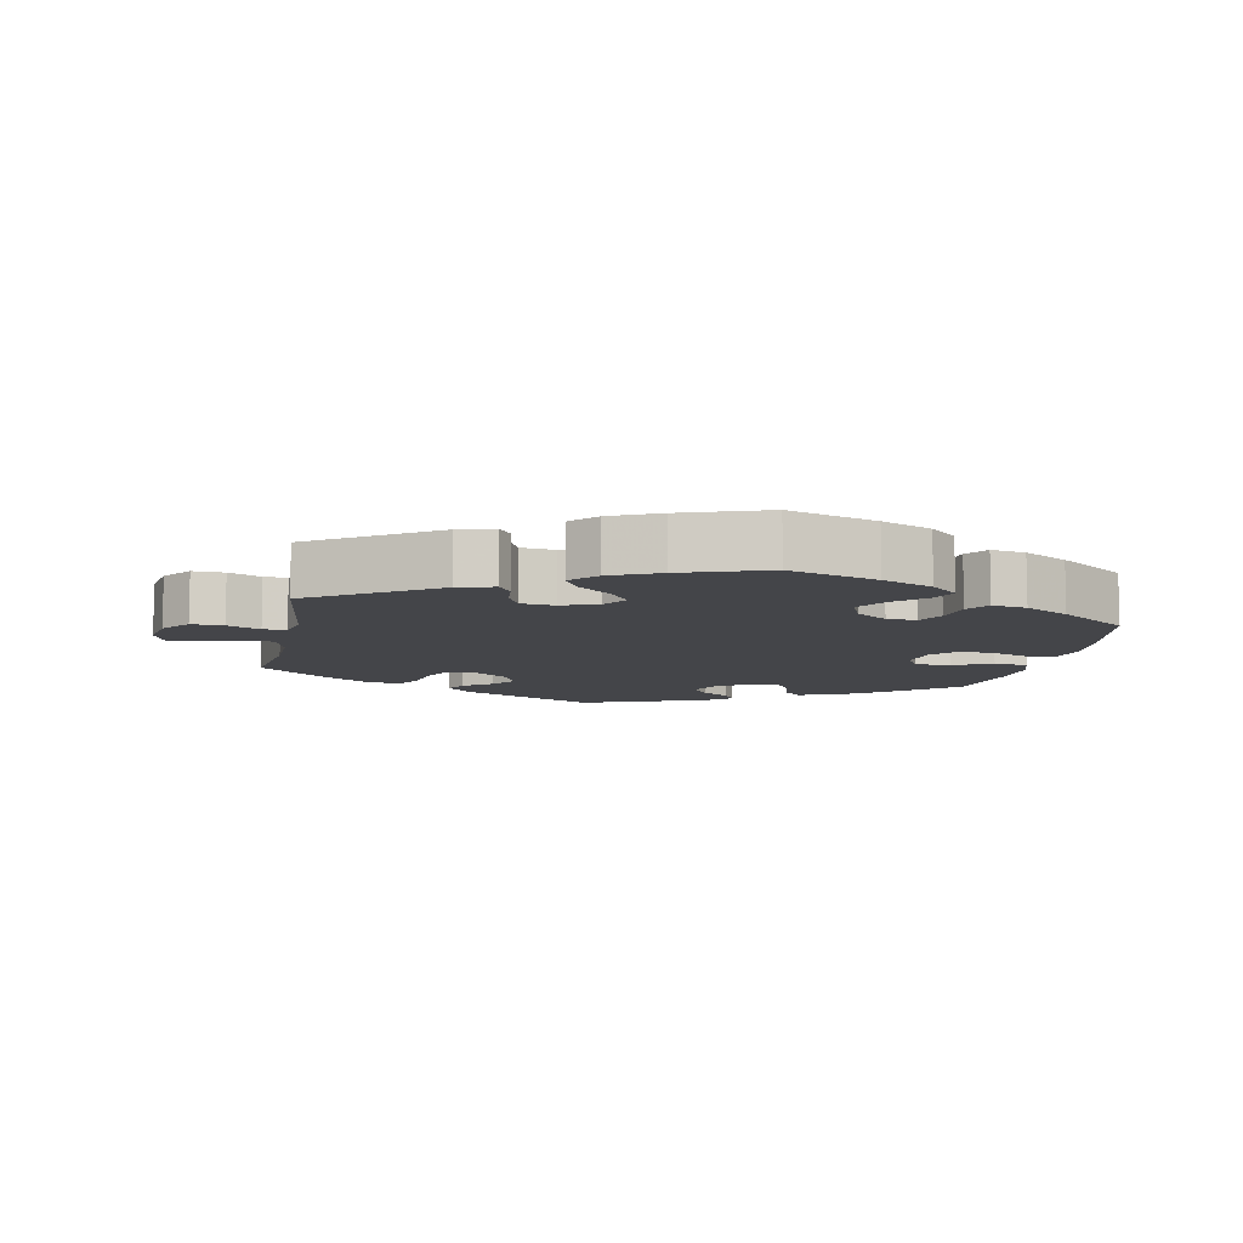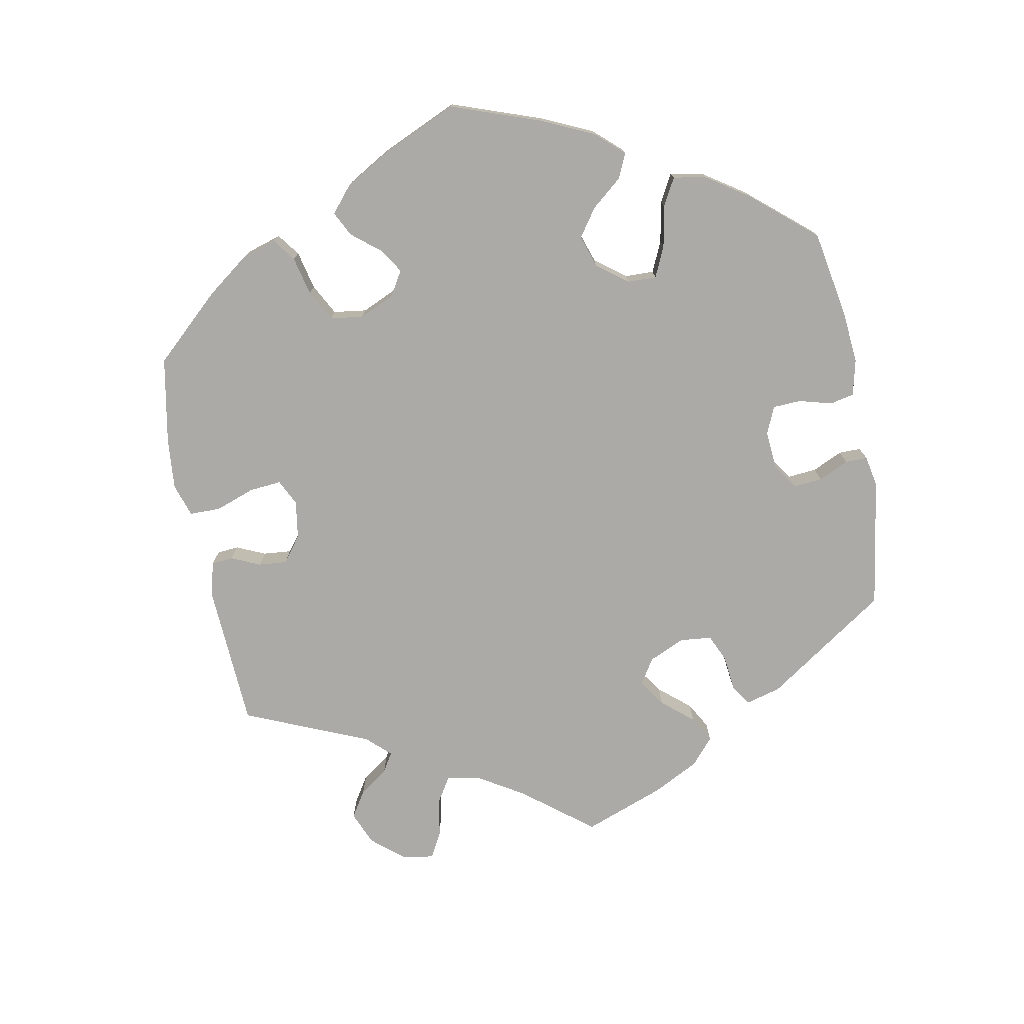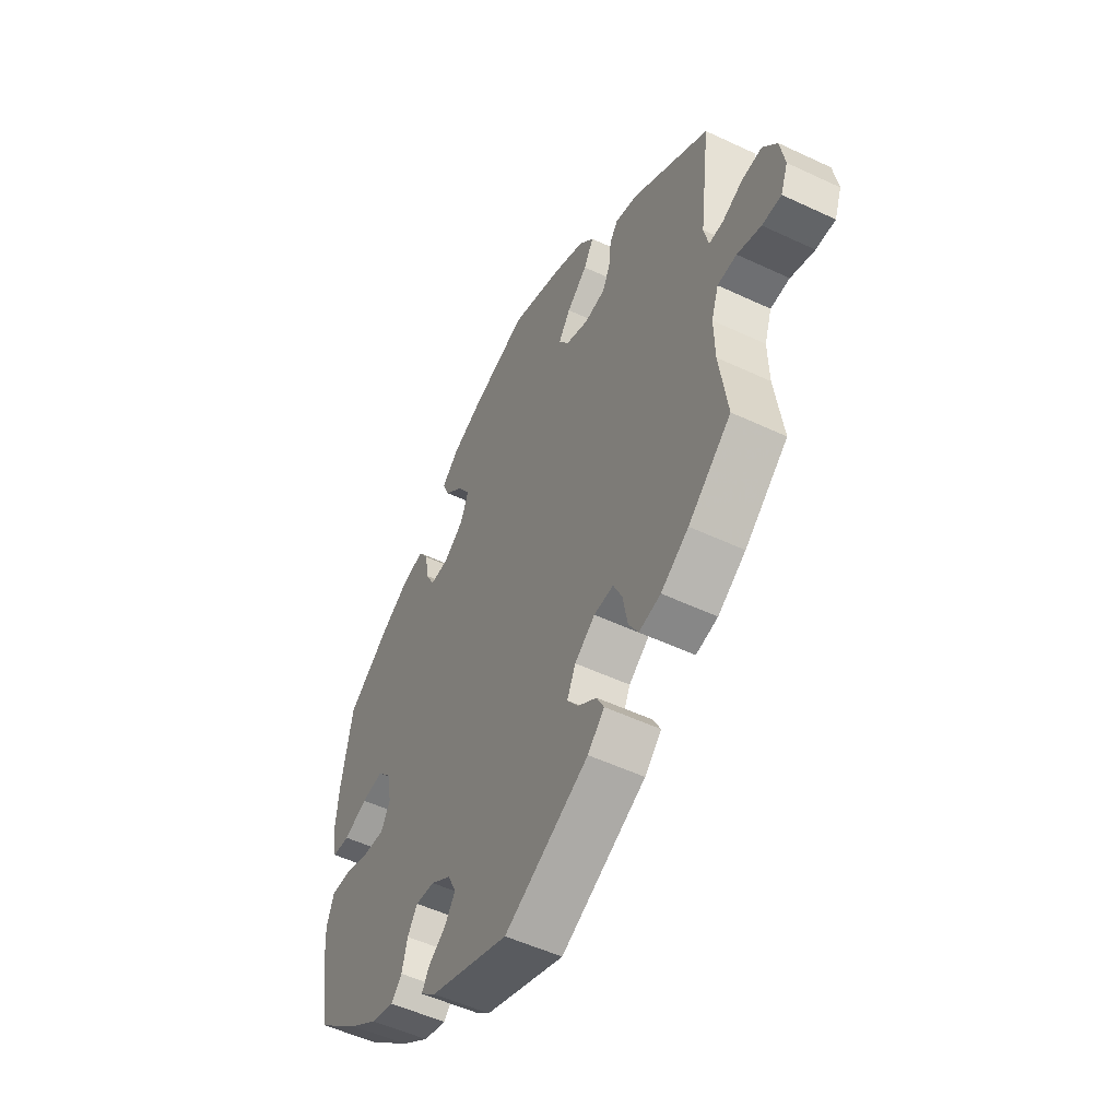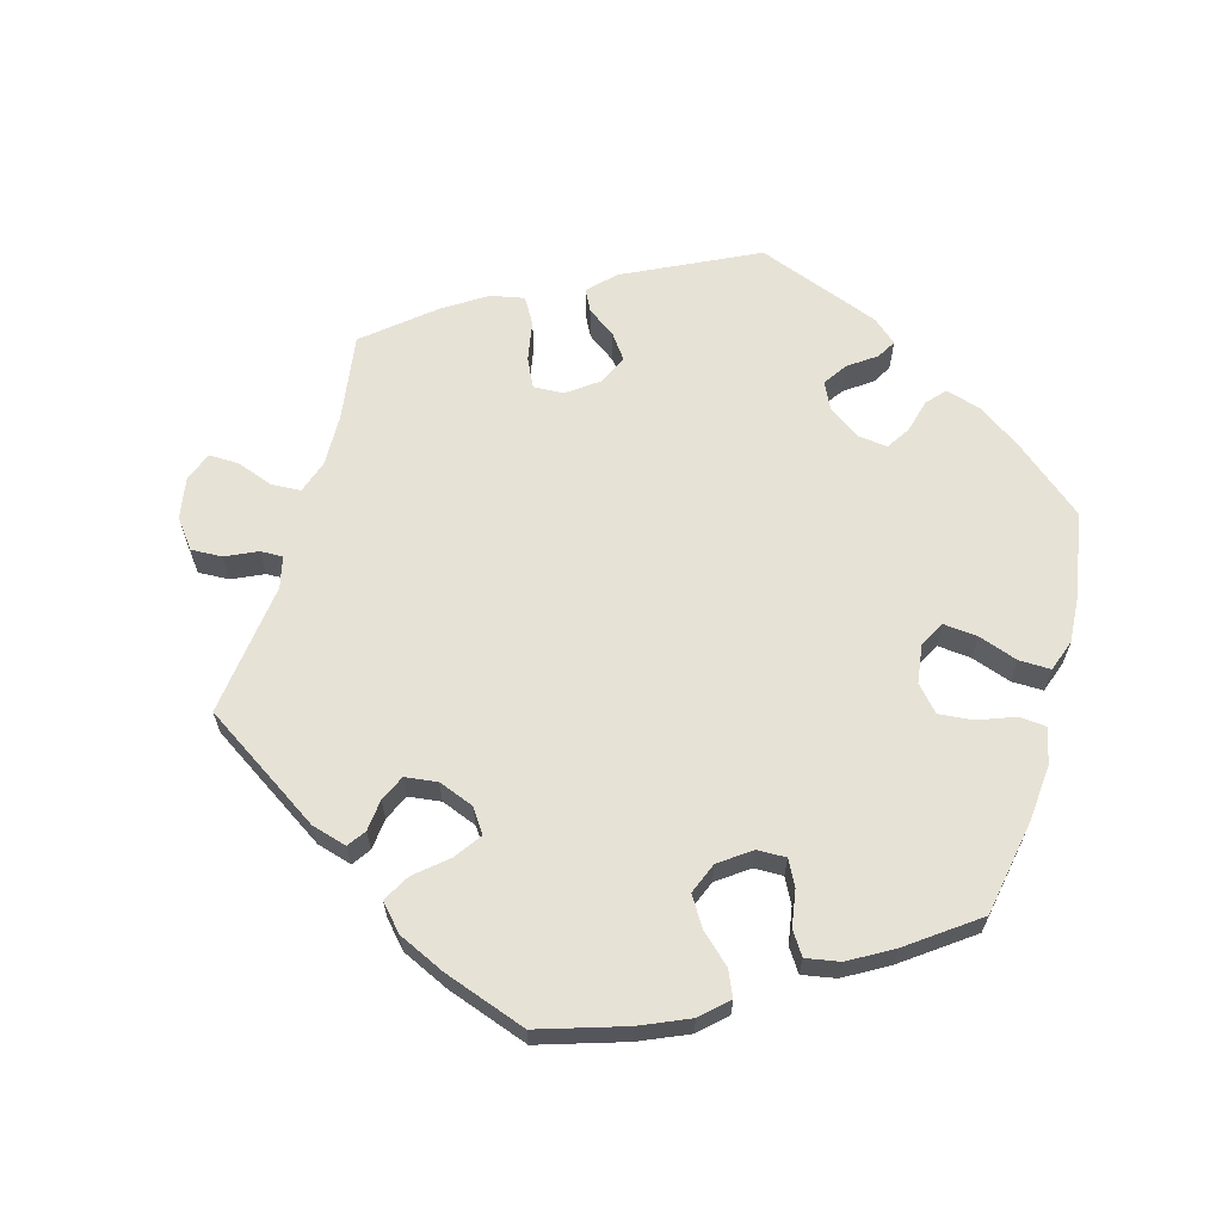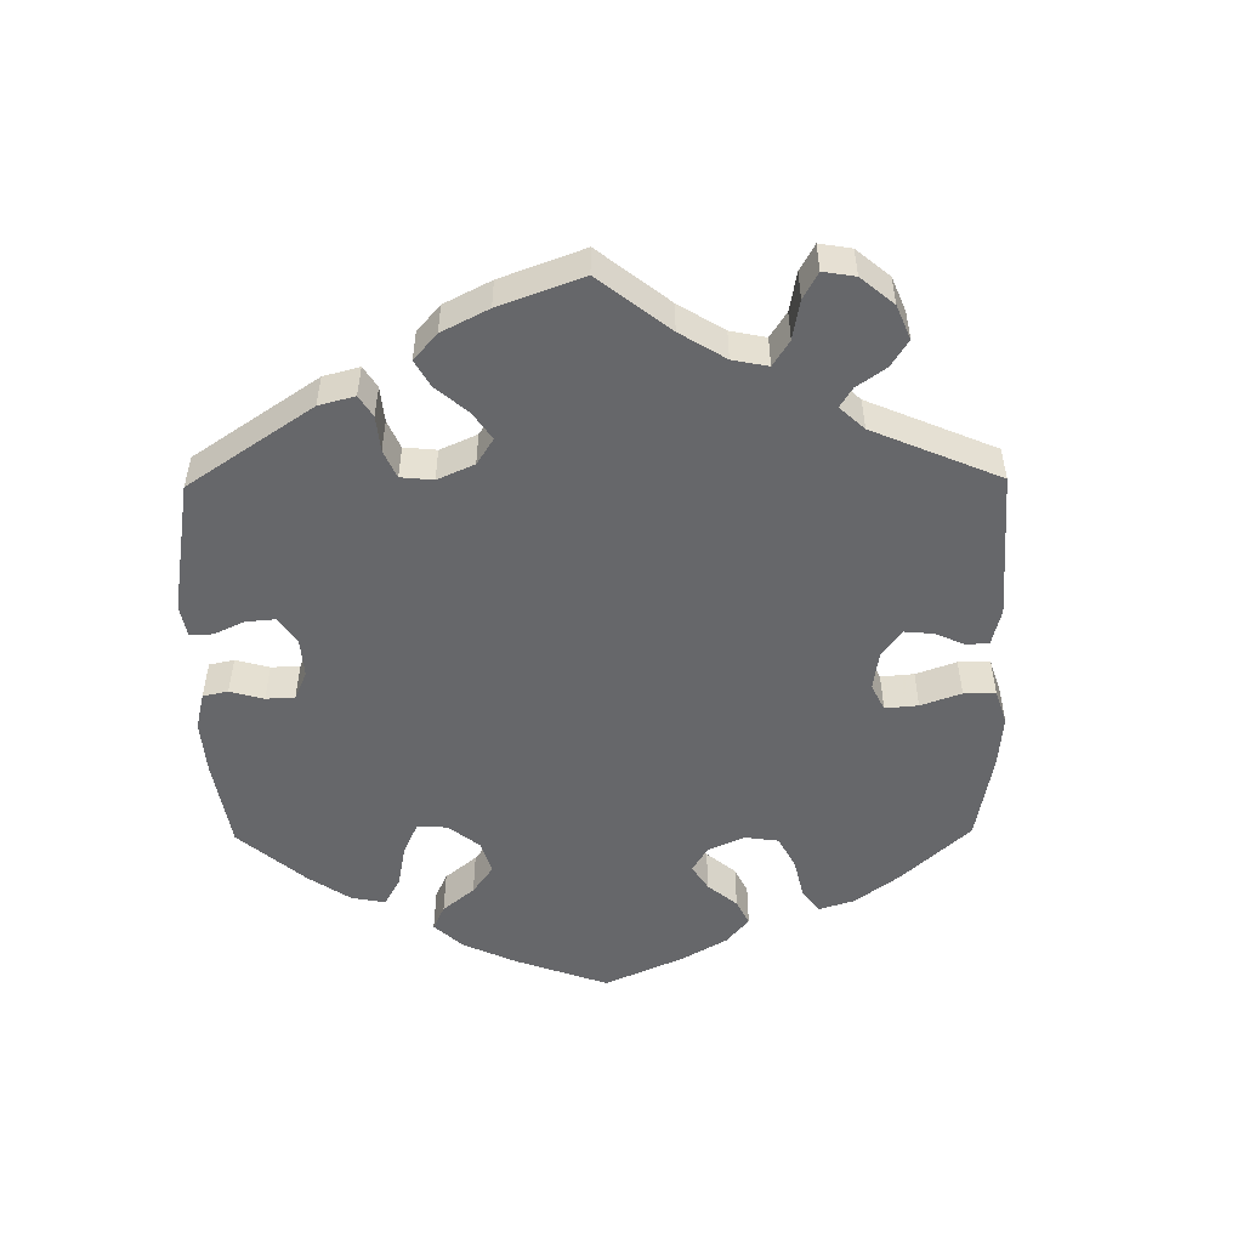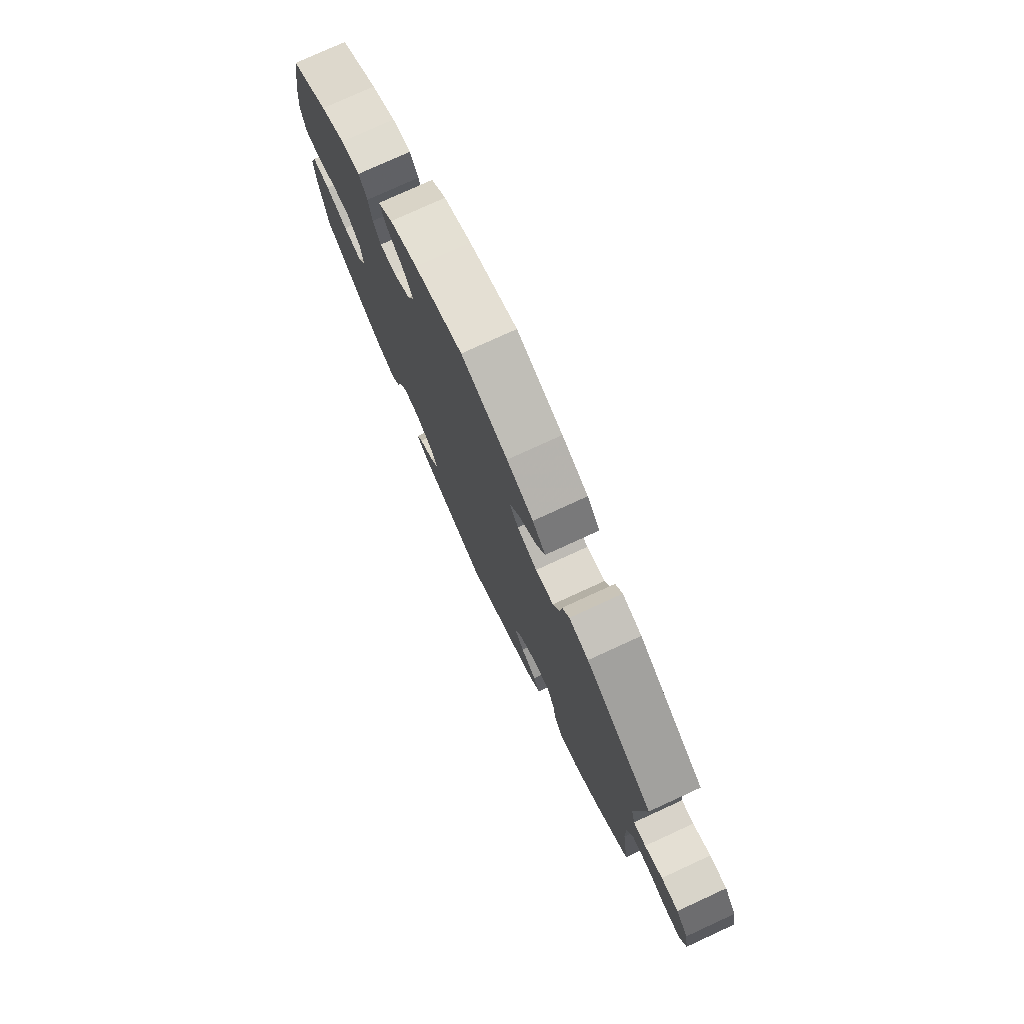
<metadata>
{"format":"obj","ext":"obj","renderer":"f3d","projection":"perspective","resolution":1024,"background":"white","views":[{"elev":-9.0,"azim":-11.4,"up":"+Y"},{"elev":-76.0,"azim":70.9,"up":"+Y"},{"elev":-52.3,"azim":-116.9,"up":"+Z"},{"elev":63.7,"azim":15.7,"up":"+Y"},{"elev":-52.2,"azim":-119.3,"up":"+Y"},{"elev":77.0,"azim":-114.7,"up":"+Z"}]}
</metadata>
<code>
v 0.559 0.07 0.025
v -0.354 0.07 0.43
v 0 0.07 -0.62
v -0.238 0.07 -0.484
v -0.231 0.07 0.504
v -0.259 0.07 0.331
v -0.578 0.07 -0.046
v -0.557 0.07 0.06
v -0.208 0.07 0.463
v 0.14 0.07 -0.424
v 0.265 0.07 0.303
v -0.523 0.07 0.059
v 0.563 0.07 0.167
v -0.286 0.07 -0.346
v -0.512 0.07 0.107
v 0.289 0.07 -0.43
v 0.434 0.07 0.385
v 0 0.07 0.62
v 0.368 0.07 -0.049
v -0.277 0.07 0.37
v 0.253 0.07 -0.344
v 0.376 0.07 0.009
v 0.174 0.07 0.338
v 0.44 0.07 -0.083
v -0.605 0.07 0.082
v 0.434 0.07 -0.396
v 0.548 0.07 -0.061
v -0.371 0.07 -0.436
v 0.317 0.07 0.432
v -0.537 0.07 -0.31
v 0.13 0.07 0.579
v 0.389 0.07 -0.088
v 0.223 0.07 -0.518
v -0.652 0.07 0.084
v -0.533 0.07 -0.048
v -0.156 0.07 0.346
v -0.634 0.07 -0.066
v 0.368 0.07 -0.442
v -0.537 0.07 0.31
v 0.41 0.07 0.047
v 0.204 0.07 0.547
v 0.244 0.07 0.51
v 0.462 0.07 0.042
v -0.21 0.07 0.325
v -0.685 0.07 0.041
v 0.187 0.07 -0.549
v 0.221 0.07 0.304
v -0.199 0.07 -0.523
v -0.265 0.07 -0.302
v 0.537 0.07 -0.31
v -0.219 0.07 -0.304
v 0.368 0.07 0.423
v -0.132 0.07 0.382
v 0.276 0.07 -0.38
v 0.285 0.07 0.342
v 0.571 0.07 0.081
v -0.16 0.07 0.422
v 0.227 0.07 0.471
v 0.537 0.07 0.31
v 0.208 0.07 -0.349
v 0.16 0.07 -0.382
v -0.297 0.07 -0.407
v 0.165 0.07 -0.46
v 0.155 0.07 0.385
v -0.32 0.07 -0.446
v 0.183 0.07 0.43
v -0.171 0.07 -0.339
v -0.301 0.07 0.445
v 0.314 0.07 -0.458
v 0.294 0.07 0.397
v -0.679 0.07 -0.067
v -0.282 0.07 0.418
v -0.516 0.07 -0.099
v -0.221 0.07 -0.451
v 0.518 0.07 0.021
v 0.565 0.07 -0.109
v -0.196 0.07 0.543
v -0.518 0.07 -0.178
v -0.436 0.07 -0.394
v -0.696 0.07 -0.022
v -0.125 0.07 0.576
v 0.206 0.07 -0.489
v 0.5 0.07 -0.062
v -0.151 0.07 -0.383
v 0.56 0.07 -0.184
v -0.178 0.07 -0.42
v 0.559 -0 0.025
v -0.354 -0 0.43
v 0 -0 -0.62
v -0.238 -0 -0.484
v -0.231 -0 0.504
v -0.259 -0 0.331
v -0.578 -0 -0.046
v -0.557 -0 0.06
v -0.208 -0 0.463
v 0.14 -0 -0.424
v 0.265 -0 0.303
v -0.523 -0 0.059
v 0.563 -0 0.167
v -0.286 -0 -0.346
v -0.512 -0 0.107
v 0.289 -0 -0.43
v 0.434 -0 0.385
v 0 -0 0.62
v 0.368 -0 -0.049
v -0.277 -0 0.37
v 0.253 -0 -0.344
v 0.376 -0 0.009
v 0.174 -0 0.338
v 0.44 -0 -0.083
v -0.605 -0 0.082
v 0.434 -0 -0.396
v 0.548 -0 -0.061
v -0.371 -0 -0.436
v 0.317 -0 0.432
v -0.537 -0 -0.31
v 0.13 -0 0.579
v 0.389 -0 -0.088
v 0.223 -0 -0.518
v -0.652 -0 0.084
v -0.533 -0 -0.048
v -0.156 -0 0.346
v -0.634 -0 -0.066
v 0.368 -0 -0.442
v -0.537 -0 0.31
v 0.41 -0 0.047
v 0.204 -0 0.547
v 0.244 -0 0.51
v 0.462 -0 0.042
v -0.21 -0 0.325
v -0.685 -0 0.041
v 0.187 -0 -0.549
v 0.221 -0 0.304
v -0.199 -0 -0.523
v -0.265 -0 -0.302
v 0.537 -0 -0.31
v -0.219 -0 -0.304
v 0.368 -0 0.423
v -0.132 -0 0.382
v 0.276 -0 -0.38
v 0.285 -0 0.342
v 0.571 -0 0.081
v -0.16 -0 0.422
v 0.227 -0 0.471
v 0.537 -0 0.31
v 0.208 -0 -0.349
v 0.16 -0 -0.382
v -0.297 -0 -0.407
v 0.165 -0 -0.46
v 0.155 -0 0.385
v -0.32 -0 -0.446
v 0.183 -0 0.43
v -0.171 -0 -0.339
v -0.301 -0 0.445
v 0.314 -0 -0.458
v 0.294 -0 0.397
v -0.679 -0 -0.067
v -0.282 -0 0.418
v -0.516 -0 -0.099
v -0.221 -0 -0.451
v 0.518 -0 0.021
v 0.565 -0 -0.109
v -0.196 -0 0.543
v -0.518 -0 -0.178
v -0.436 -0 -0.394
v -0.696 -0 -0.022
v -0.125 -0 0.576
v 0.206 -0 -0.489
v 0.5 -0 -0.062
v -0.151 -0 -0.383
v 0.56 -0 -0.184
v -0.178 -0 -0.42
f 79 30 78
f 28 79 78 73
f 14 62 65 28
f 49 14 28 73
f 51 49 73 35
f 67 51 35
f 48 4 74 86
f 48 86 84
f 3 48 84
f 46 3 84 67
f 63 82 33 46
f 10 63 46 67
f 38 69 16 54
f 38 54 21
f 26 38 21
f 50 26 21
f 85 50 21 60
f 24 83 27 76
f 32 24 76 85
f 56 1 75 43
f 56 43 40
f 13 56 40
f 59 13 40
f 17 59 40 22
f 55 70 29 52
f 11 55 52 17
f 41 42 58 66
f 41 66 64
f 31 41 64
f 18 31 64
f 81 18 64 23
f 57 9 5 77
f 53 57 77 81
f 2 68 72 20
f 15 39 2 20
f 12 15 20 6
f 45 34 25 8
f 45 8 12
f 80 45 12
f 7 37 71 80
f 35 7 80 12
f 61 10 67 35
f 32 85 60
f 19 32 60 61
f 22 19 61 35
f 11 17 22
f 47 11 22 35
f 53 81 23
f 36 53 23 47
f 44 36 47 35
f 35 12 6 44
f 164 116 165
f 159 164 165 114
f 114 151 148 100
f 159 114 100 135
f 121 159 135 137
f 121 137 153
f 172 160 90 134
f 170 172 134
f 170 134 89
f 153 170 89 132
f 132 119 168 149
f 153 132 149 96
f 140 102 155 124
f 107 140 124
f 107 124 112
f 107 112 136
f 146 107 136 171
f 162 113 169 110
f 171 162 110 118
f 129 161 87 142
f 126 129 142
f 126 142 99
f 126 99 145
f 108 126 145 103
f 138 115 156 141
f 103 138 141 97
f 152 144 128 127
f 150 152 127
f 150 127 117
f 150 117 104
f 109 150 104 167
f 163 91 95 143
f 167 163 143 139
f 106 158 154 88
f 106 88 125 101
f 92 106 101 98
f 94 111 120 131
f 98 94 131
f 98 131 166
f 166 157 123 93
f 98 166 93 121
f 121 153 96 147
f 146 171 118
f 147 146 118 105
f 121 147 105 108
f 108 103 97
f 121 108 97 133
f 109 167 139
f 133 109 139 122
f 121 133 122 130
f 130 92 98 121
f 78 164 159 73
f 73 159 121 35
f 35 121 93 7
f 7 93 123 37
f 37 123 157 71
f 71 157 166 80
f 80 166 131 45
f 45 131 120 34
f 34 120 111 25
f 25 111 94 8
f 8 94 98 12
f 12 98 101 15
f 15 101 125 39
f 39 125 88 2
f 2 88 154 68
f 68 154 158 72
f 72 158 106 20
f 20 106 92 6
f 6 92 130 44
f 44 130 122 36
f 36 122 139 53
f 53 139 143 57
f 57 143 95 9
f 9 95 91 5
f 5 91 163 77
f 77 163 167 81
f 81 167 104 18
f 18 104 117 31
f 31 117 127 41
f 41 127 128 42
f 42 128 144 58
f 58 144 152 66
f 66 152 150 64
f 64 150 109 23
f 23 109 133 47
f 47 133 97 11
f 11 97 141 55
f 55 141 156 70
f 70 156 115 29
f 29 115 138 52
f 52 138 103 17
f 17 103 145 59
f 59 145 99 13
f 13 99 142 56
f 56 142 87 1
f 1 87 161 75
f 75 161 129 43
f 43 129 126 40
f 40 126 108 22
f 22 108 105 19
f 19 105 118 32
f 32 118 110 24
f 24 110 169 83
f 83 169 113 27
f 27 113 162 76
f 76 162 171 85
f 85 171 136 50
f 50 136 112 26
f 26 112 124 38
f 38 124 155 69
f 69 155 102 16
f 16 102 140 54
f 54 140 107 21
f 21 107 146 60
f 60 146 147 61
f 61 147 96 10
f 10 96 149 63
f 63 149 168 82
f 82 168 119 33
f 33 119 132 46
f 46 132 89 3
f 3 89 134 48
f 48 134 90 4
f 4 90 160 74
f 74 160 172 86
f 86 172 170 84
f 84 170 153 67
f 67 153 137 51
f 51 137 135 49
f 49 135 100 14
f 14 100 148 62
f 62 148 151 65
f 65 151 114 28
f 28 114 165 79
f 79 165 116 30
f 30 116 164 78

</code>
